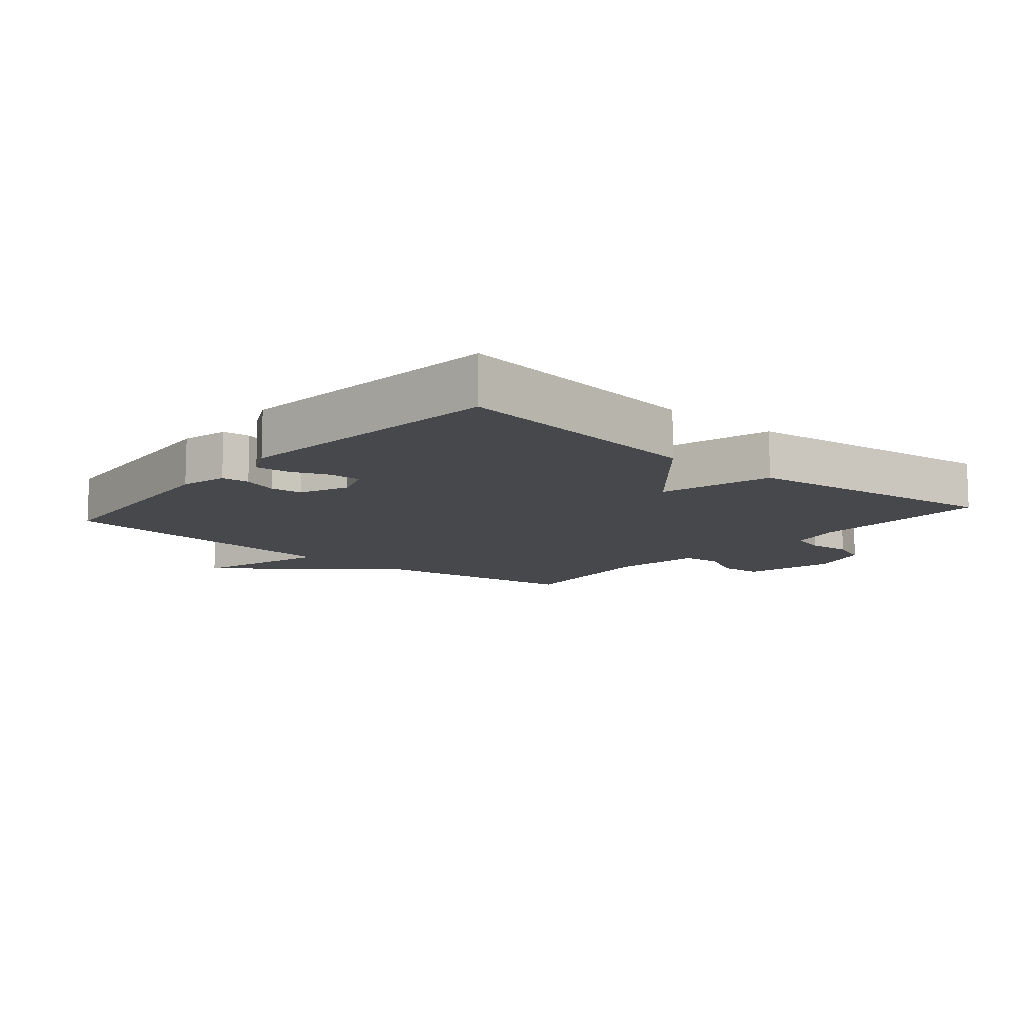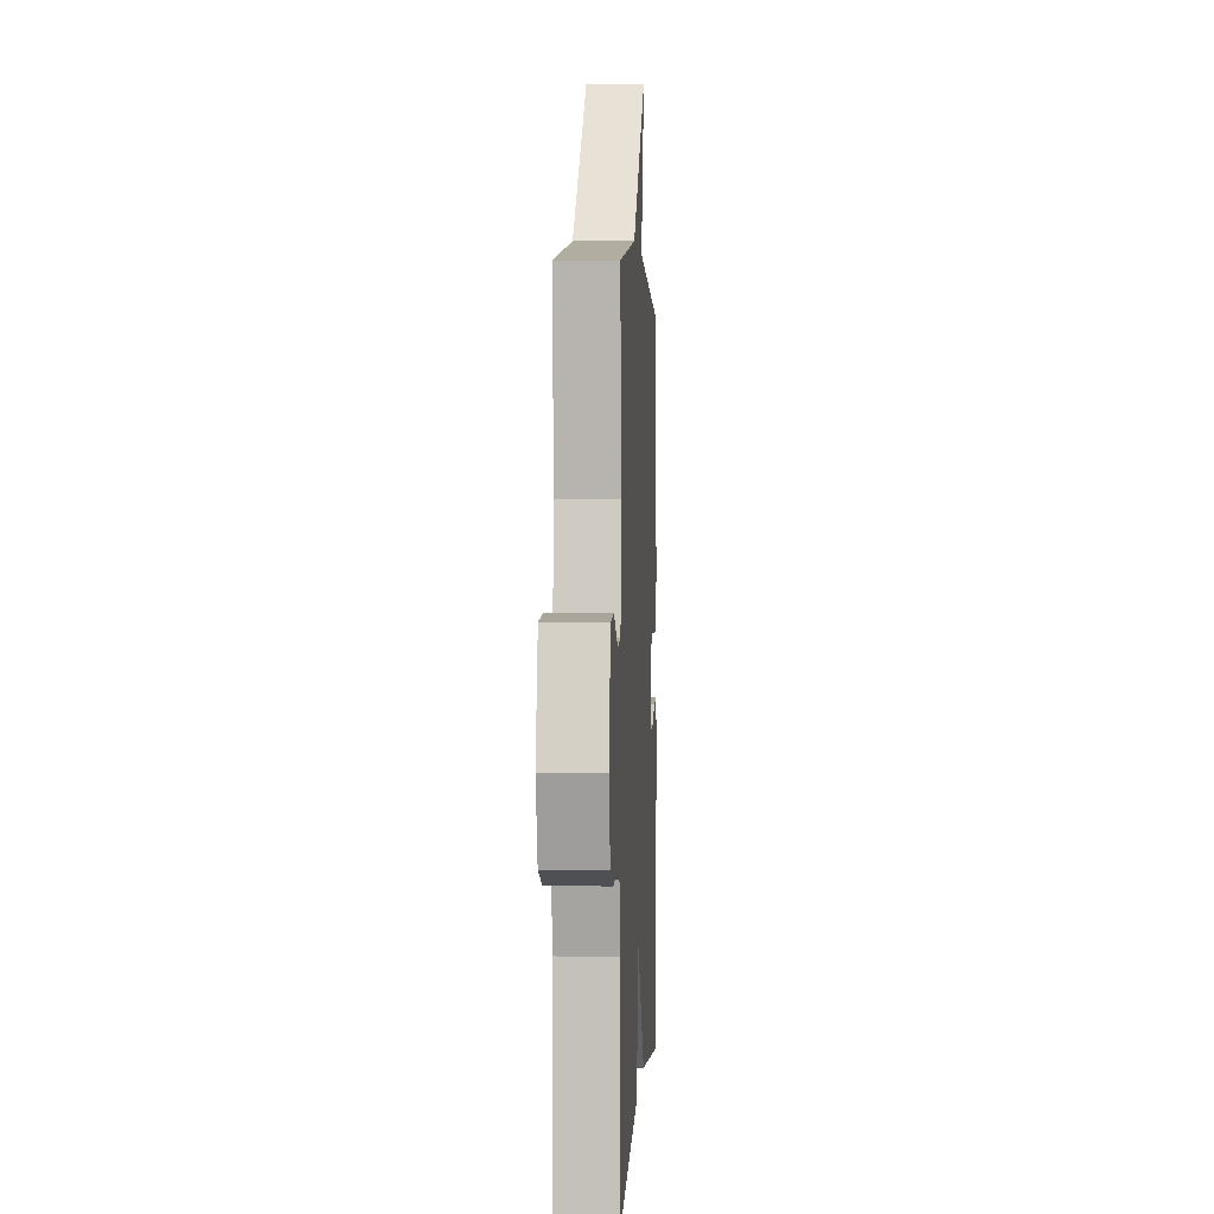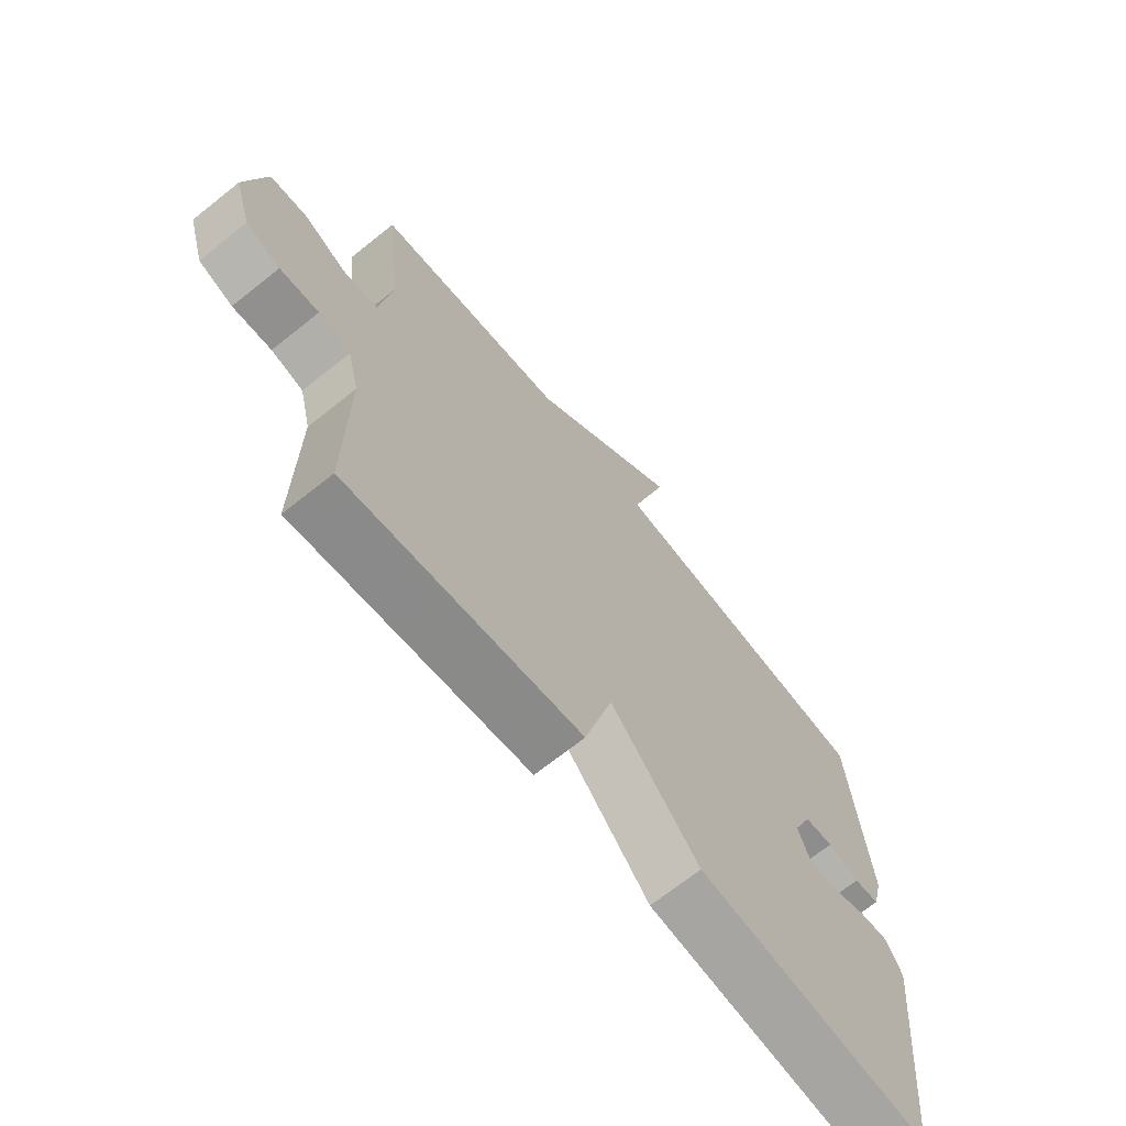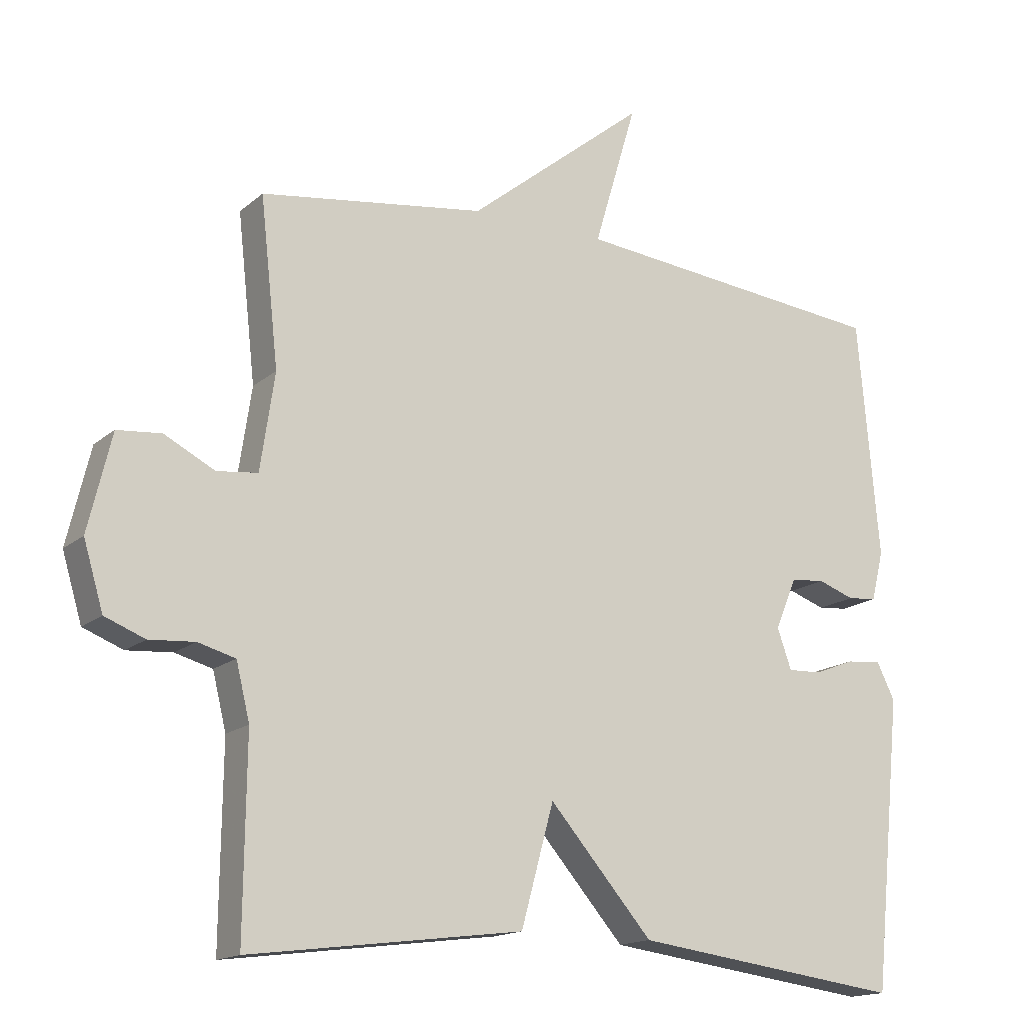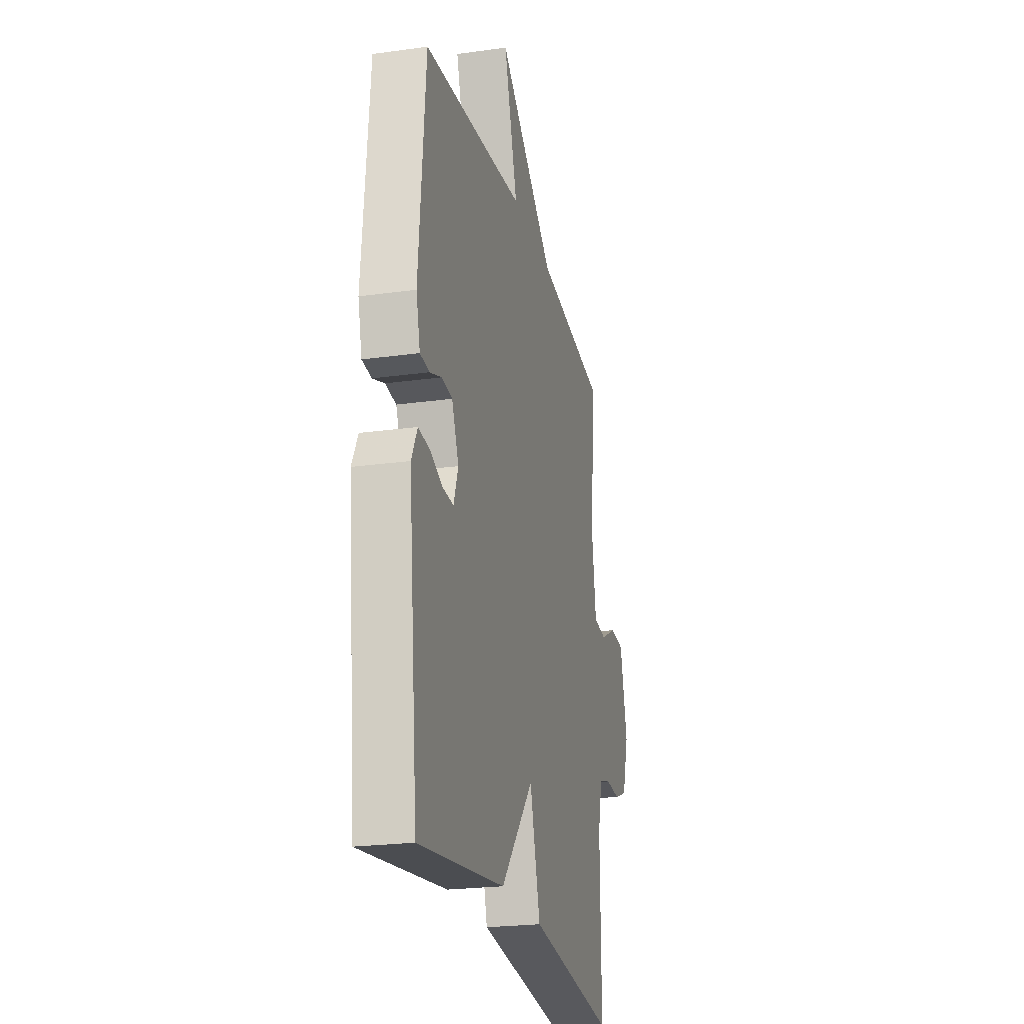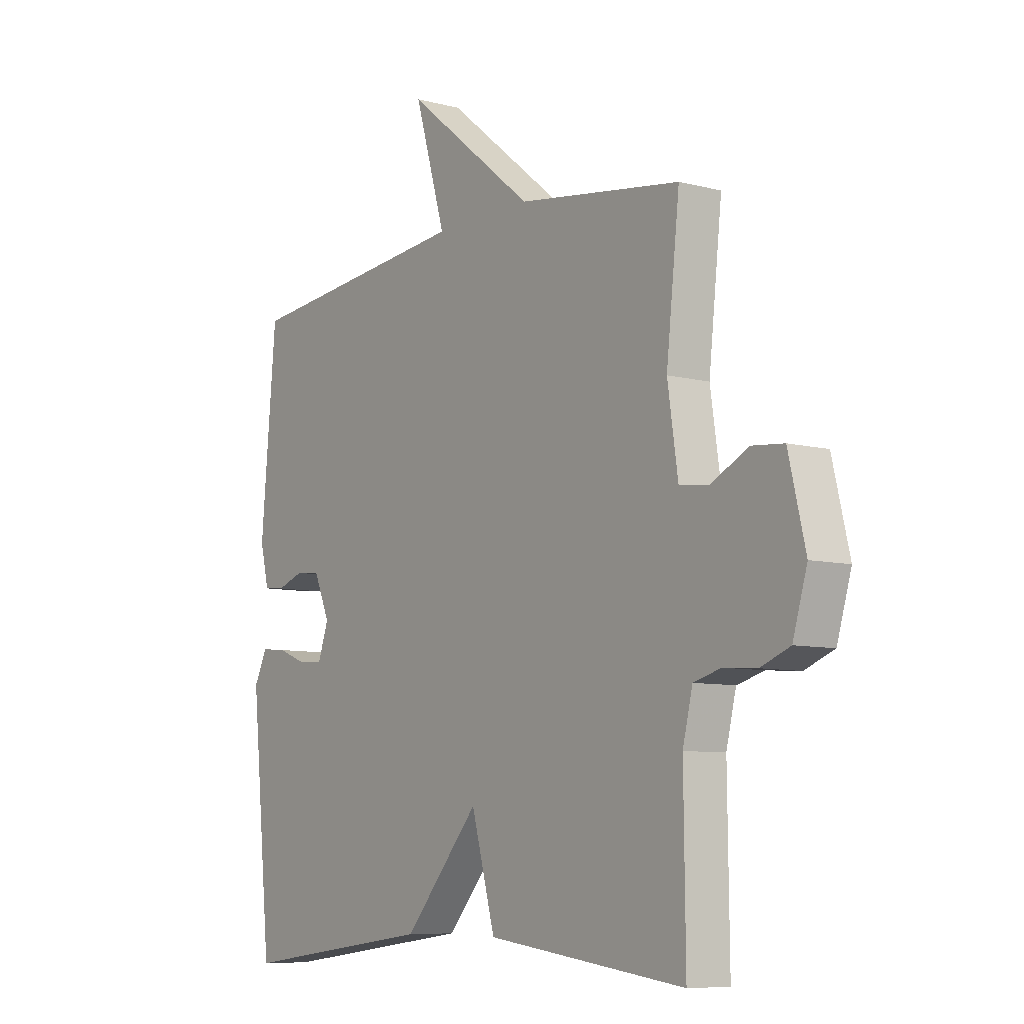
<metadata>
{"format":"obj","ext":"obj","renderer":"f3d","projection":"perspective","resolution":1024,"background":"white","views":[{"elev":-11.2,"azim":139.6,"up":"+Y"},{"elev":2.3,"azim":-87.0,"up":"+Z"},{"elev":-68.8,"azim":-51.3,"up":"+Z"},{"elev":-15.9,"azim":-31.2,"up":"+Z"},{"elev":-22.9,"azim":103.4,"up":"+Z"},{"elev":-8.1,"azim":-125.8,"up":"+Z"}]}
</metadata>
<code>
v 0.5 0.07 0.5
v 0.531 0.07 0.149
v 0.513 0.07 0.076
v 0.47 0.07 0.072
v 0.416 0.07 0.091
v 0.366 0.07 0.086
v 0.334 0.07 0.011
v 0.355 0.07 -0.049
v 0.405 0.07 -0.047
v 0.464 0.07 -0.024
v 0.516 0.07 -0.019
v 0.543 0.07 -0.073
v 0.5 0.07 -0.5
v 0.102 0.07 -0.448
v -0.05 0.07 -0.273
v -0.098 0.07 -0.448
v -0.5 0.07 -0.5
v -0.497 0.07 -0.215
v -0.517 0.07 -0.133
v -0.572 0.07 -0.118
v -0.639 0.07 -0.123
v -0.698 0.07 -0.1
v -0.727 0.07 -0.003
v -0.693 0.07 0.139
v -0.628 0.07 0.145
v -0.554 0.07 0.107
v -0.494 0.07 0.114
v -0.473 0.07 0.256
v -0.5 0.07 0.5
v -0.169 0.07 0.547
v 0.094 0.07 0.759
v 0.031 0.07 0.547
v 0.5 0 0.5
v 0.531 0 0.149
v 0.513 0 0.076
v 0.47 0 0.072
v 0.416 0 0.091
v 0.366 0 0.086
v 0.334 0 0.011
v 0.355 0 -0.049
v 0.405 0 -0.047
v 0.464 0 -0.024
v 0.516 0 -0.019
v 0.543 0 -0.073
v 0.5 0 -0.5
v 0.102 0 -0.448
v -0.05 0 -0.273
v -0.098 0 -0.448
v -0.5 0 -0.5
v -0.497 0 -0.215
v -0.517 0 -0.133
v -0.572 0 -0.118
v -0.639 0 -0.123
v -0.698 0 -0.1
v -0.727 0 -0.003
v -0.693 0 0.139
v -0.628 0 0.145
v -0.554 0 0.107
v -0.494 0 0.114
v -0.473 0 0.256
v -0.5 0 0.5
v -0.169 0 0.547
v 0.094 0 0.759
v 0.031 0 0.547
f 30 31 32
f 1 2 3
f 32 1 3
f 30 32 3
f 29 30 3
f 28 29 3
f 24 25 26
f 23 24 26
f 22 23 26
f 21 22 26
f 20 21 26
f 19 20 26 27
f 18 19 27 28
f 17 18 28
f 16 17 28
f 15 16 28
f 13 14 15
f 12 13 15
f 11 12 15
f 10 11 15
f 9 10 15
f 8 9 15
f 7 8 15 28
f 3 4 5
f 28 3 5
f 28 5 6
f 6 7 28
f 64 63 62
f 35 34 33
f 35 33 64
f 35 64 62
f 35 62 61
f 35 61 60
f 58 57 56
f 58 56 55
f 58 55 54
f 58 54 53
f 58 53 52
f 59 58 52 51
f 60 59 51 50
f 60 50 49
f 60 49 48
f 60 48 47
f 47 46 45
f 47 45 44
f 47 44 43
f 47 43 42
f 47 42 41
f 47 41 40
f 60 47 40 39
f 37 36 35
f 37 35 60
f 38 37 60
f 60 39 38
f 1 33 34 2
f 2 34 35 3
f 3 35 36 4
f 4 36 37 5
f 5 37 38 6
f 6 38 39 7
f 7 39 40 8
f 8 40 41 9
f 9 41 42 10
f 10 42 43 11
f 11 43 44 12
f 12 44 45 13
f 13 45 46 14
f 14 46 47 15
f 15 47 48 16
f 16 48 49 17
f 17 49 50 18
f 18 50 51 19
f 19 51 52 20
f 20 52 53 21
f 21 53 54 22
f 22 54 55 23
f 23 55 56 24
f 24 56 57 25
f 25 57 58 26
f 26 58 59 27
f 27 59 60 28
f 28 60 61 29
f 29 61 62 30
f 30 62 63 31
f 31 63 64 32
f 32 64 33 1

</code>
